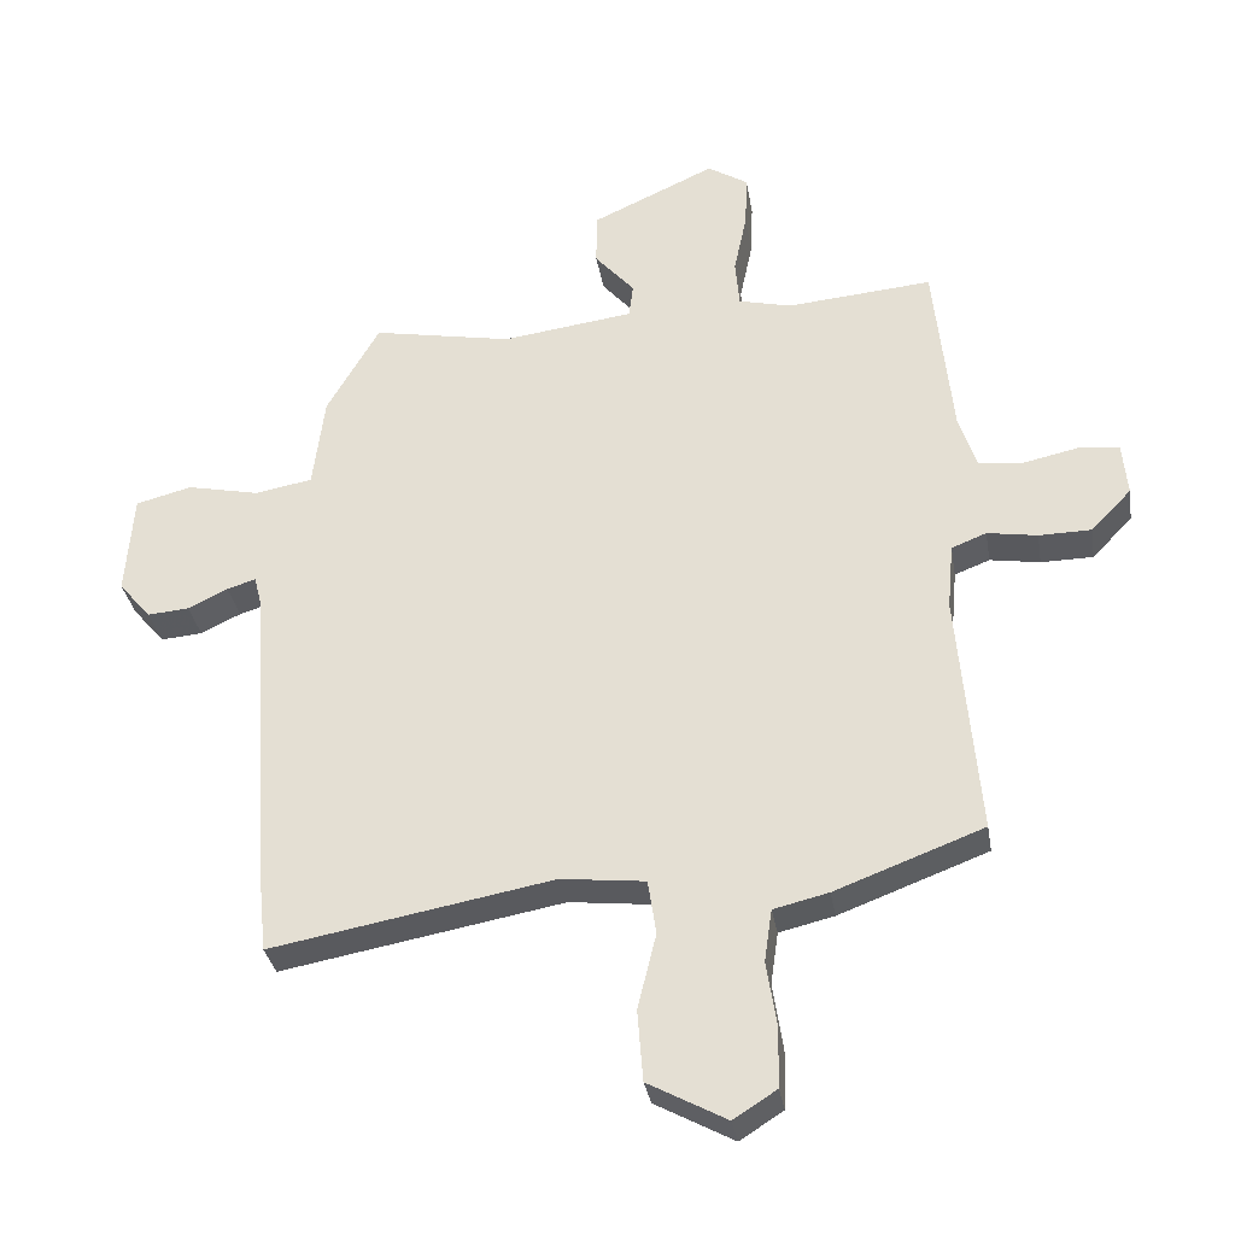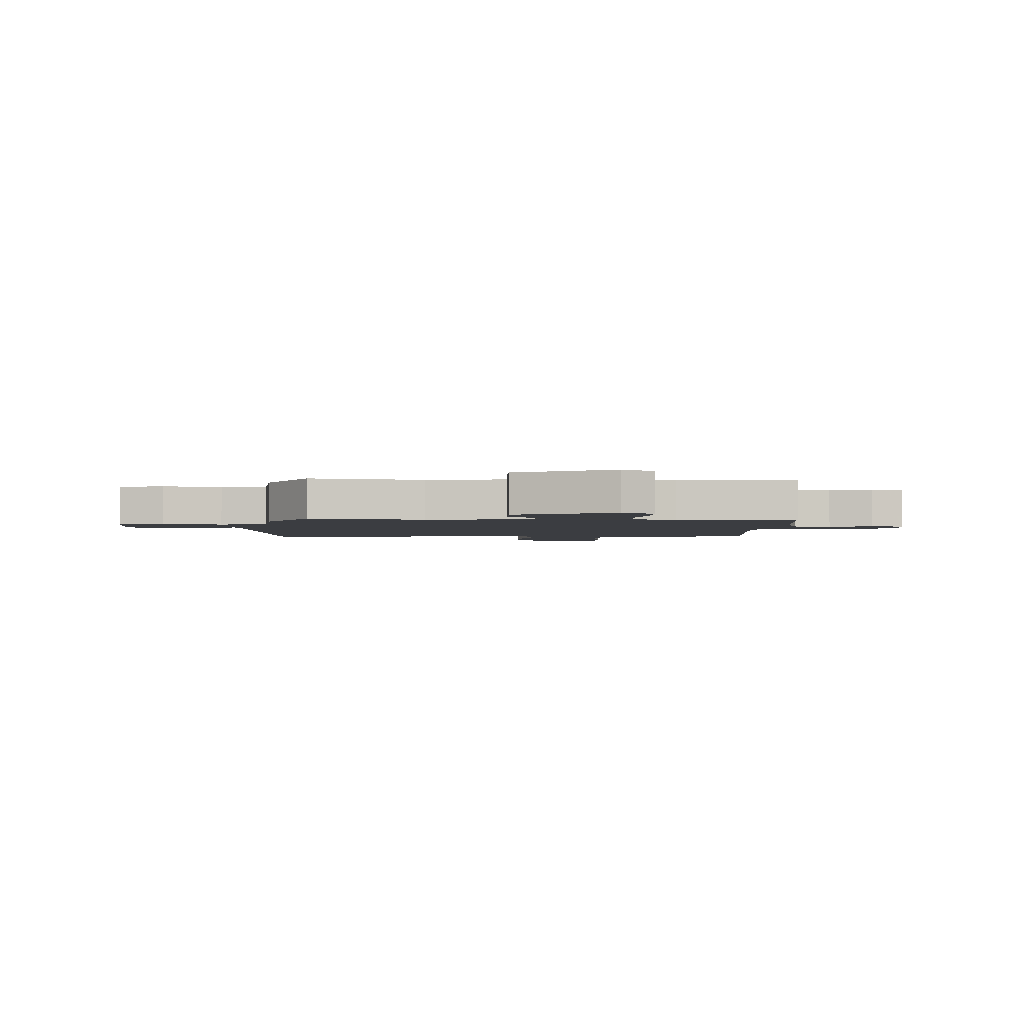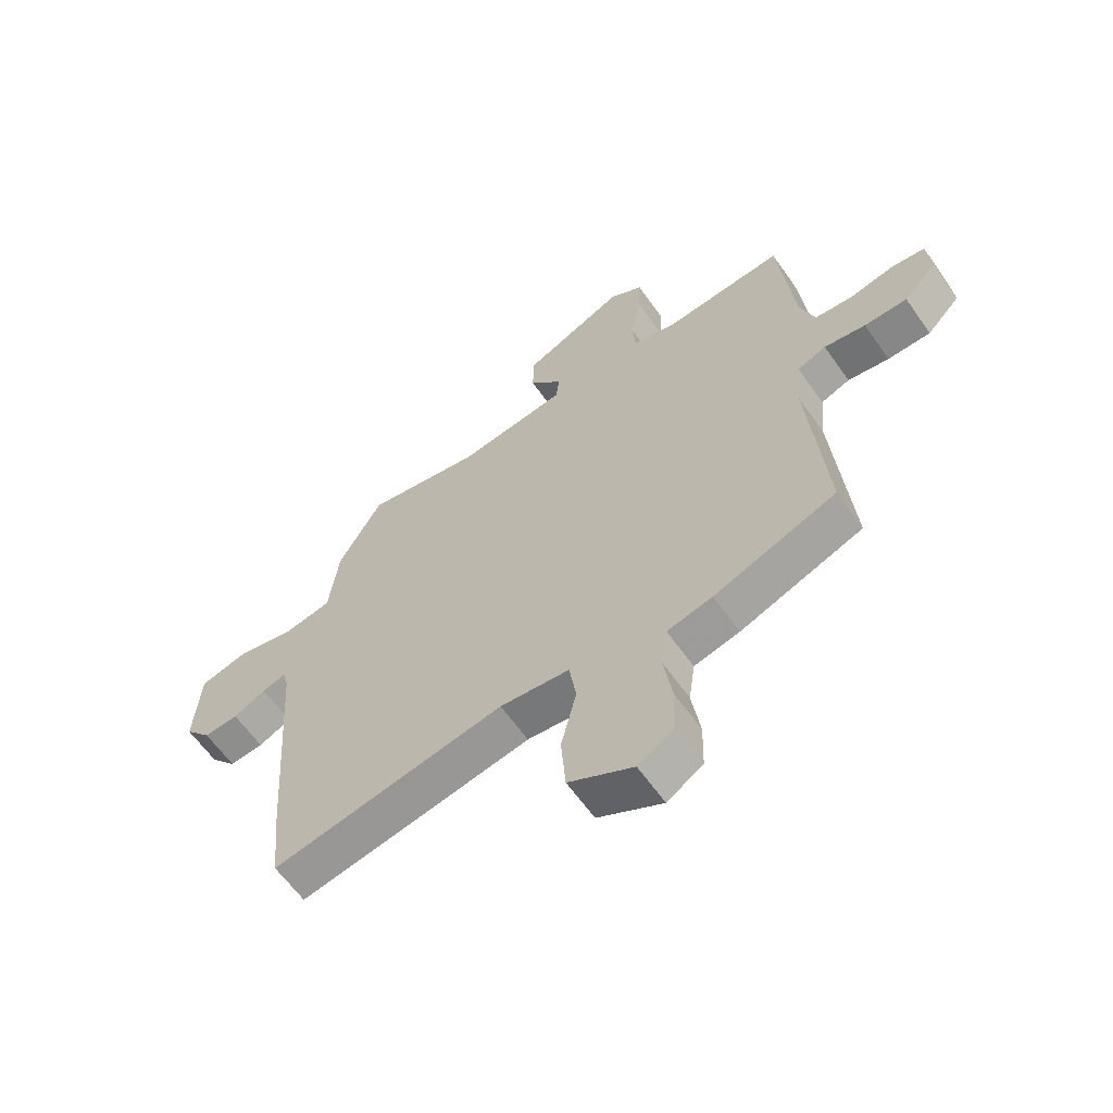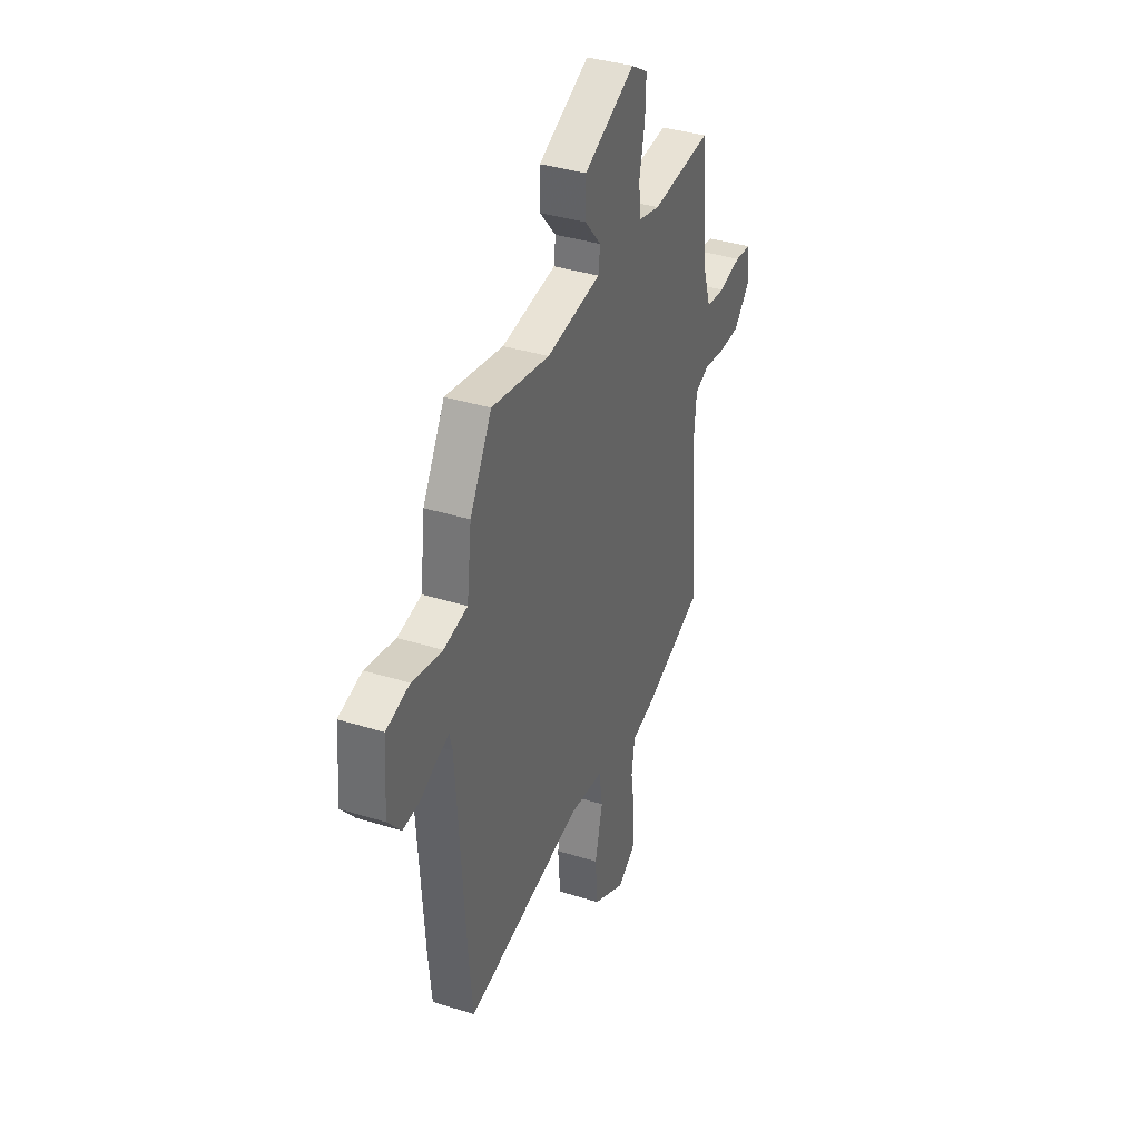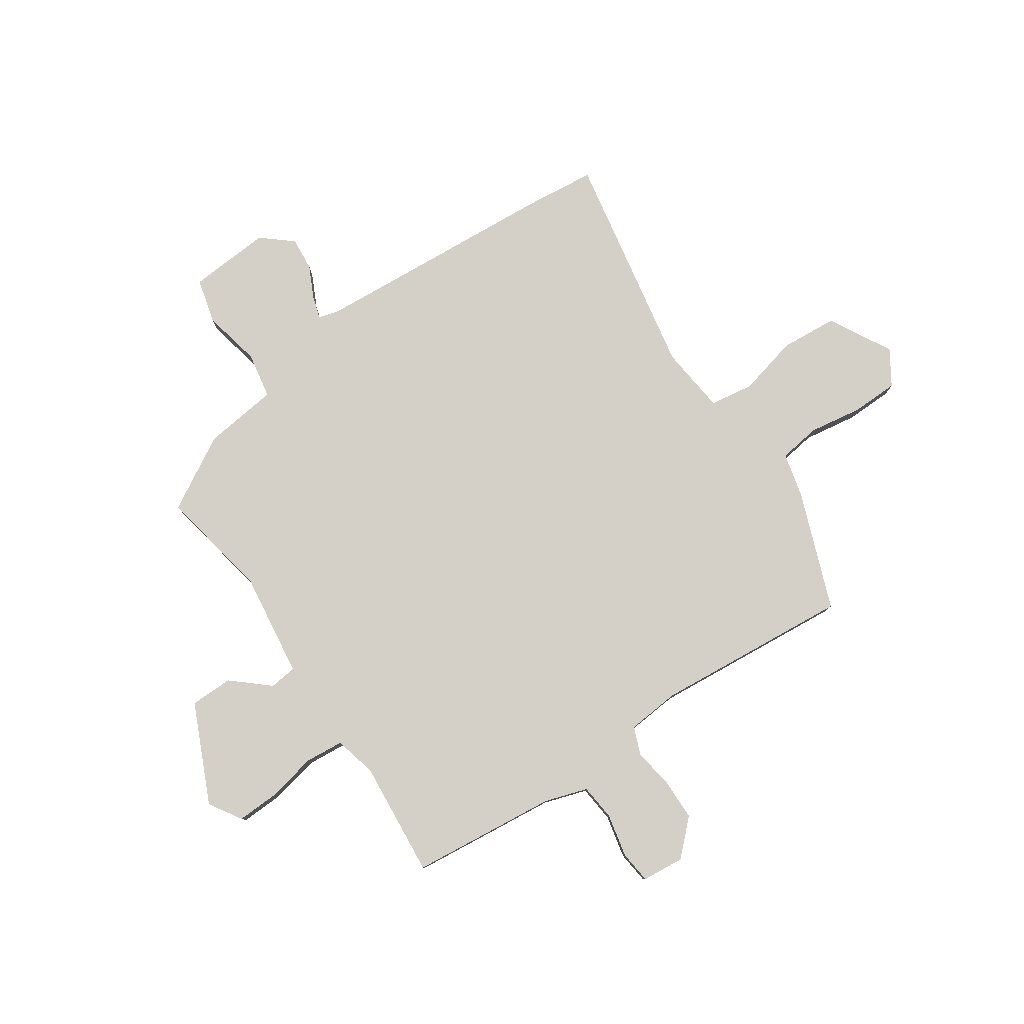
<metadata>
{"format":"obj","ext":"obj","renderer":"f3d","projection":"perspective","resolution":1024,"background":"white","views":[{"elev":-32.8,"azim":9.4,"up":"+Z"},{"elev":-2.4,"azim":-1.7,"up":"+Y"},{"elev":-61.9,"azim":35.1,"up":"+Z"},{"elev":37.2,"azim":-68.1,"up":"+Z"},{"elev":79.9,"azim":56.0,"up":"+Y"}]}
</metadata>
<code>
v -0.38 0.07 0.511
v -0.176 0.07 0.472
v 0.016 0.07 0.497
v 0.022 0.07 0.547
v -0.036 0.07 0.614
v -0.035 0.07 0.692
v 0.145 0.07 0.774
v 0.204 0.07 0.737
v 0.201 0.07 0.659
v 0.182 0.07 0.569
v 0.188 0.07 0.499
v 0.265 0.07 0.48
v 0.477 0.07 0.498
v 0.504 0.07 0.231
v 0.529 0.07 0.153
v 0.596 0.07 0.146
v 0.675 0.07 0.163
v 0.734 0.07 0.156
v 0.741 0.07 0.079
v 0.682 0.07 0.018
v 0.606 0.07 0.017
v 0.533 0.07 0.029
v 0.482 0.07 0.009
v 0.473 0.07 -0.088
v 0.503 0.07 -0.446
v 0.287 0.07 -0.527
v 0.207 0.07 -0.546
v 0.196 0.07 -0.622
v 0.211 0.07 -0.72
v 0.209 0.07 -0.805
v 0.146 0.07 -0.845
v 0.032 0.07 -0.783
v 0.024 0.07 -0.679
v 0.051 0.07 -0.569
v 0.039 0.07 -0.489
v -0.084 0.07 -0.475
v -0.495 0.07 -0.549
v -0.508 0.07 -0.423
v -0.539 0.07 0.028
v -0.549 0.07 0.067
v -0.591 0.07 0.054
v -0.649 0.07 0.026
v -0.71 0.07 0.021
v -0.757 0.07 0.077
v -0.746 0.07 0.227
v -0.664 0.07 0.248
v -0.558 0.07 0.225
v -0.474 0.07 0.24
v -0.457 0.07 0.377
v -0.38 0 0.511
v -0.176 0 0.472
v 0.016 0 0.497
v 0.022 0 0.547
v -0.036 0 0.614
v -0.035 0 0.692
v 0.145 0 0.774
v 0.204 0 0.737
v 0.201 0 0.659
v 0.182 0 0.569
v 0.188 0 0.499
v 0.265 0 0.48
v 0.477 0 0.498
v 0.504 0 0.231
v 0.529 0 0.153
v 0.596 0 0.146
v 0.675 0 0.163
v 0.734 0 0.156
v 0.741 0 0.079
v 0.682 0 0.018
v 0.606 0 0.017
v 0.533 0 0.029
v 0.482 0 0.009
v 0.473 0 -0.088
v 0.503 0 -0.446
v 0.287 0 -0.527
v 0.207 0 -0.546
v 0.196 0 -0.622
v 0.211 0 -0.72
v 0.209 0 -0.805
v 0.146 0 -0.845
v 0.032 0 -0.783
v 0.024 0 -0.679
v 0.051 0 -0.569
v 0.039 0 -0.489
v -0.084 0 -0.475
v -0.495 0 -0.549
v -0.508 0 -0.423
v -0.539 0 0.028
v -0.549 0 0.067
v -0.591 0 0.054
v -0.649 0 0.026
v -0.71 0 0.021
v -0.757 0 0.077
v -0.746 0 0.227
v -0.664 0 0.248
v -0.558 0 0.225
v -0.474 0 0.24
v -0.457 0 0.377
f 48 49 1 2
f 44 45 46 47
f 44 47 48
f 41 42 43 44
f 40 41 44 48
f 39 40 48 2
f 36 37 38 39
f 35 36 39 2
f 31 32 33 34
f 31 34 35
f 28 29 30 31
f 27 28 31 35
f 24 25 26 27
f 23 24 27 35
f 19 20 21 22
f 17 18 19 22
f 16 17 22 23
f 15 16 23 35
f 12 13 14
f 11 12 14 15
f 7 8 9 10
f 7 10 11
f 4 5 6 7
f 3 4 7 11
f 11 15 35
f 2 3 11 35
f 51 50 98 97
f 96 95 94 93
f 97 96 93
f 93 92 91 90
f 97 93 90 89
f 51 97 89 88
f 88 87 86 85
f 51 88 85 84
f 83 82 81 80
f 84 83 80
f 80 79 78 77
f 84 80 77 76
f 76 75 74 73
f 84 76 73 72
f 71 70 69 68
f 71 68 67 66
f 72 71 66 65
f 84 72 65 64
f 63 62 61
f 64 63 61 60
f 59 58 57 56
f 60 59 56
f 56 55 54 53
f 60 56 53 52
f 84 64 60
f 84 60 52 51
f 1 50 51 2
f 2 51 52 3
f 3 52 53 4
f 4 53 54 5
f 5 54 55 6
f 6 55 56 7
f 7 56 57 8
f 8 57 58 9
f 9 58 59 10
f 10 59 60 11
f 11 60 61 12
f 12 61 62 13
f 13 62 63 14
f 14 63 64 15
f 15 64 65 16
f 16 65 66 17
f 17 66 67 18
f 18 67 68 19
f 19 68 69 20
f 20 69 70 21
f 21 70 71 22
f 22 71 72 23
f 23 72 73 24
f 24 73 74 25
f 25 74 75 26
f 26 75 76 27
f 27 76 77 28
f 28 77 78 29
f 29 78 79 30
f 30 79 80 31
f 31 80 81 32
f 32 81 82 33
f 33 82 83 34
f 34 83 84 35
f 35 84 85 36
f 36 85 86 37
f 37 86 87 38
f 38 87 88 39
f 39 88 89 40
f 40 89 90 41
f 41 90 91 42
f 42 91 92 43
f 43 92 93 44
f 44 93 94 45
f 45 94 95 46
f 46 95 96 47
f 47 96 97 48
f 48 97 98 49
f 49 98 50 1

</code>
